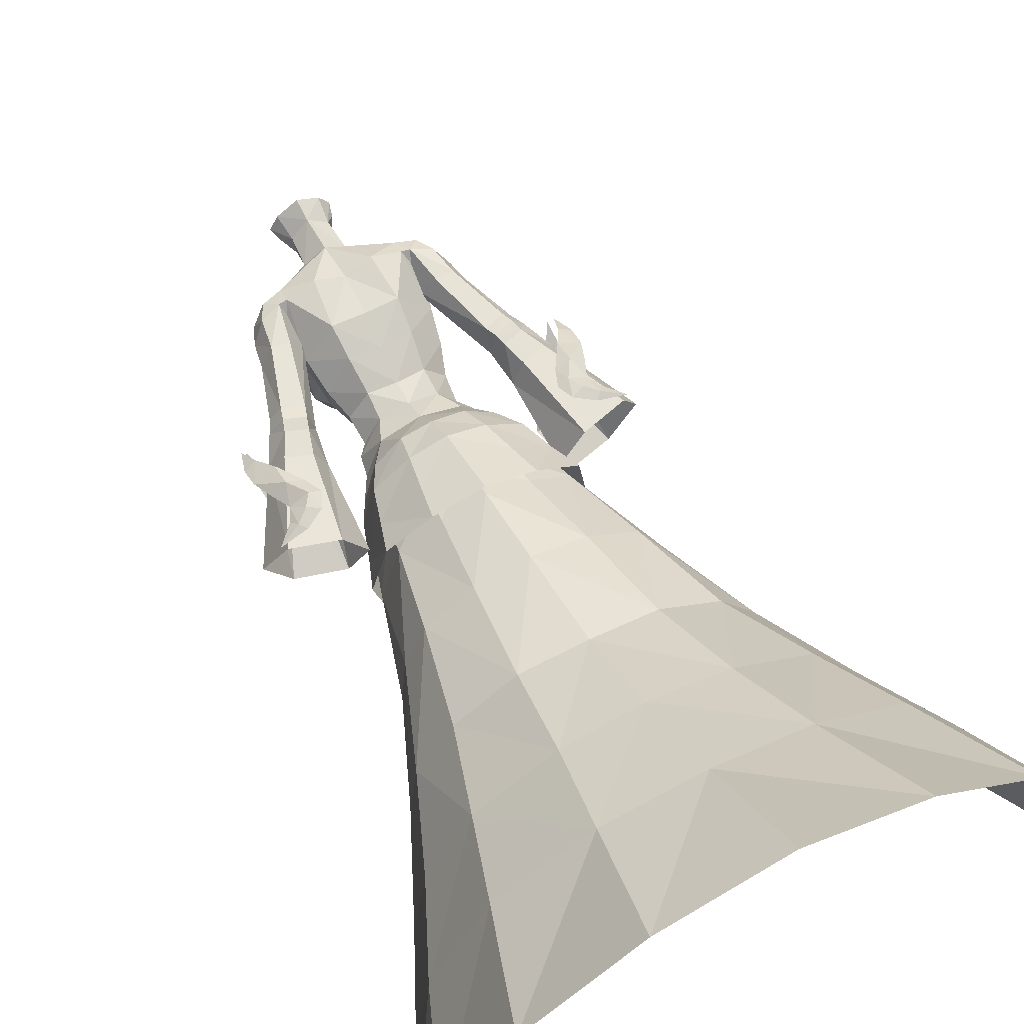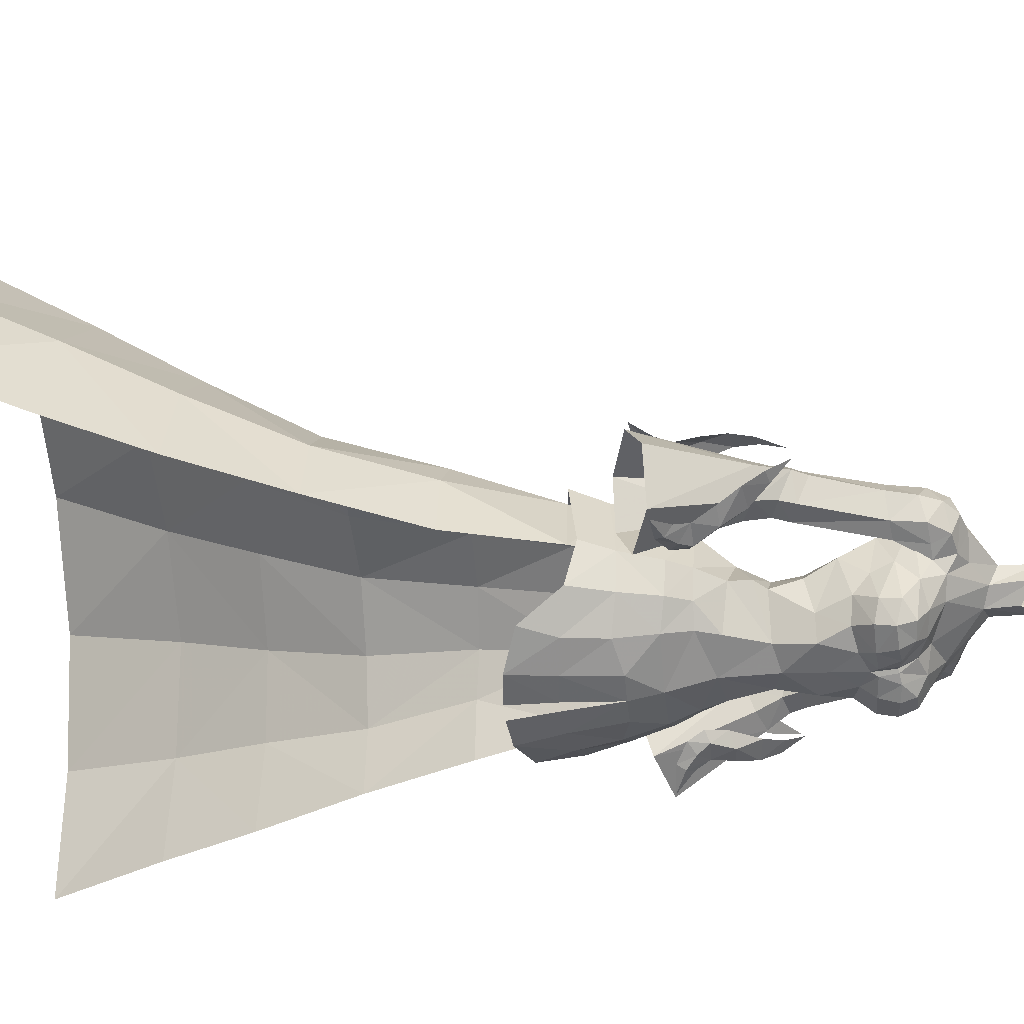
<metadata>
{"format":"obj","ext":"obj","renderer":"f3d","projection":"perspective","resolution":1024,"background":"white","views":[{"elev":61.6,"azim":153.0,"up":"+Y"},{"elev":-47.9,"azim":-83.9,"up":"+Y"}]}
</metadata>
<code>
g summoner_armour_female_91080
v 3.671 -5.005 68.39
v 1.76 -5.601 68.17
v 2.614 -6.704 67.36
v 4.097 -6.323 67.46
v 2.681 1.803 63.33
v 2.826 3.012 65.92
v 5.395 0.3487 65.46
v 4.921 -0.7885 62.83
v -0.005119 1.766 63.13
v -0.00512 2.897 65.89
v 4.295 -2.466 69.78
v 3.513 -0.72 71.46
v 1.474 -0.8619 72.77
v 2.811 -3.488 69.62
v -0.005117 -1.601 72.31
v -0.00512 -4.414 68.55
v 2.422 -6.07 60.98
v -0.005119 -6.383 61.73
v -0.005119 -6.131 58.6
v 2.132 -5.457 58.08
v 5.13 -3.558 67.94
v 5.244 -5.299 66.61
v 4.007 -2.262 58.13
v 4.794 -2.212 57.17
v 2.492 -0.06112 58.43
v 2.411 0.4081 60.62
v 4.172 -1.71 60.49
v 1.937 1.142 78.37
v 1.633 0.5515 76.26
v 0.1015 1.857 76.53
v 0.1564 2.369 78.3
v 4.236 -6.809 66.09
v 4.178 -6.451 64.67
v 5.183 -5.063 65.12
v -0.005122 -6.129 54.37
v 3.097 -5.292 54.92
v 3.427 0.6987 56.18
v -0.005122 1.643 56.29
v -0.005119 0.4654 58.39
v -0.005119 0.5648 60.42
v 2.494 -7.247 66.19
v 1.809 0.5755 73.52
v 5.166 0.5103 71.54
v 4.917 2.425 71.08
v -0.005127 1.965 73.42
v 4.53 -3.936 63.52
v 4.952 -2.485 64.78
v 3.382 -5.626 63.25
v 2.084 -7.021 64.71
v 1.559 -6.366 63.63
v 4.99 -1.323 70.64
v 5.166 0.5103 71.54
v 2.443 3.635 69.97
v 4.941 3.073 69.66
v 5.333 -1.914 66.47
v 1.517 -0.9196 75.85
v 6.124 0.8618 67.95
v -0.00512 -6.617 64.35
v 0.3464 -6.767 64.86
v -0.005037 -6.493 66.15
v 2.674 -0.1407 78.33
v 4.981 -1.754 68.95
v 1.809 0.5755 73.52
v 3.546 -4.356 61.02
v 2.303 -0.3033 77.1
v -0.005121 3.211 69.48
v 1.105 -6.928 66.36
v 0.2826 -6.641 66.22
v -0.005078 -5.682 67.53
v -0.1028 -1.641 74.77
v -0.005127 1.965 73.42
v 4.801 0.7254 67.6
v 5.078 2.349 53.58
v 2.662 3.927 53.98
v -0.005122 -7.111 50.84
v -0.005121 -7.633 48.37
v 2.167 -7.45 48.4
v 4.251 -5.914 50.91
v 6.504 -6.466 41.72
v 5.358 -6.697 44.45
v 3.379 -7.714 40.55
v -0.005124 4.262 54.09
v 3.725 -5.343 53.11
v 8.065 -4.673 45
v 6.277 -2.079 53.38
v 5.097 -2.353 55.51
v 4.775 -6.543 47.75
v 7.035 -4.59 48.27
v 6.086 -4.313 51.35
v 5.204 -4.066 53.2
v 3.158 5.427 51.37
v -0.005125 6.073 51.46
v 6.274 3.267 51.23
v 7.204 -2.122 51.61
v 8.211 -1.961 48.49
v 3.719 6.425 48.2
v -0.005128 7.298 48.29
v 4.255 7.442 45.13
v -0.005137 8.523 45.12
v 7.963 4.729 45.43
v 7.145 3.857 48.15
v 9.115 -1.556 46.02
v 2.724 -7.537 44.14
v 0.422 -7.698 43.98
v 0.7343 -7.885 40.3
v -3.681 -5.005 68.39
v -4.107 -6.323 67.46
v -2.624 -6.704 67.36
v -1.77 -5.601 68.17
v -2.691 1.803 63.33
v -4.931 -0.7885 62.83
v -5.406 0.3487 65.46
v -2.836 3.012 65.92
v -4.306 -2.466 69.78
v -2.822 -3.488 69.62
v -1.484 -0.8619 72.77
v -3.523 -0.72 71.46
v -2.433 -6.07 60.98
v -2.142 -5.457 58.08
v -5.14 -3.558 67.94
v -5.254 -5.299 66.61
v -4.018 -2.262 58.13
v -2.502 -0.06112 58.43
v -4.95 -2.224 57.13
v -2.421 0.4081 60.62
v -4.182 -1.71 60.49
v -1.734 1.326 78.43
v -1.561 0.7115 76.31
v -4.247 -6.809 66.09
v -5.194 -5.063 65.12
v -4.188 -6.451 64.67
v -5.108 -2.353 55.51
v -3.107 -5.292 54.92
v -3.437 0.6987 56.18
v -2.504 -7.247 66.19
v -1.819 0.5755 73.52
v -4.927 2.425 71.08
v -5.176 0.5103 71.54
v -4.963 -2.485 64.78
v -4.54 -3.936 63.52
v -3.392 -5.626 63.25
v -1.569 -6.366 63.63
v -2.095 -7.021 64.71
v -5 -1.323 70.64
v -5.176 0.5103 71.54
v -2.453 3.635 69.97
v -4.951 3.073 69.66
v -5.344 -1.914 66.47
v -1.606 -0.7632 75.9
v -6.134 0.8618 67.95
v -0.3566 -6.767 64.86
v -2.597 0.1234 78.41
v -4.991 -1.754 68.95
v -1.819 0.5755 73.52
v -3.557 -4.356 61.02
v -2.284 -0.07345 77.18
v -1.116 -6.928 66.36
v -0.2929 -6.641 66.22
v -4.811 0.7254 67.6
v -2.672 3.927 53.97
v -5.088 2.35 53.58
v -4.261 -5.914 50.91
v -2.177 -7.45 48.4
v -6.514 -6.466 41.72
v -3.389 -7.714 40.55
v -5.368 -6.697 44.45
v -3.735 -5.342 53.12
v -8.075 -4.673 45
v -6.287 -2.077 53.39
v -6.096 -4.313 51.35
v -7.045 -4.59 48.27
v -4.785 -6.543 47.75
v -5.214 -4.065 53.2
v -3.168 5.427 51.36
v -6.285 3.268 51.22
v -7.214 -2.121 51.61
v -8.221 -1.961 48.49
v -3.729 6.425 48.2
v -4.266 7.442 45.13
v -7.973 4.729 45.43
v -9.125 -1.556 46.02
v -7.156 3.857 48.15
v -2.734 -7.537 44.14
v -0.4322 -7.698 43.98
v -0.7446 -7.885 40.3
v 10.99 -4.054 51.71
v 11.61 -3.589 52.31
v 11.15 -3.067 53.47
v 9.964 -3.664 52.56
v 10.84 -1.759 57.19
v 10.46 -2.893 55.3
v 12.89 -1.865 56.88
v 12.07 -0.9164 58.72
v 13.23 -0.9867 58.45
v 13.01 0.2442 60.2
v 12.04 -2.542 55.18
v 12.98 -4.435 50.87
v 9.316 -2.128 54.85
v 9.283 -3.276 53.52
v 8.52 -2.651 53.21
v 10.63 -3.772 51.09
v 9.021 -3.173 51.96
v 12.6 4.023 50.79
v 11.58 4.238 51.7
v 12.5 3.385 52.71
v 13.03 3.461 51.47
v 11.99 2.998 56.62
v 13.88 2.205 56.29
v 11.94 3.833 54.54
v 12.9 2.014 58.28
v 13.41 0.8559 59.96
v 13.97 1.557 57.99
v 13.24 2.855 54.49
v 14.51 3.407 49.89
v 10.56 3.531 54.24
v 10.88 4.339 52.72
v 9.908 4.031 52.53
v 12.11 3.804 50.23
v 10.48 4.074 51.2
v -7.797 2.827 66.42
v -7.402 2.648 69.04
v -5.672 3.013 69.58
v -6.298 2.813 66.24
v -4.811 0.7254 67.6
v -7.493 1.14 59.19
v -7.707 2.893 60.37
v -9.458 2.91 60.98
v -10.37 1.492 61.34
v -8.878 1.097 66.16
v -7.965 -0.285 59.95
v -9.555 -0.2974 60.4
v -9.995 -0.3023 59.2
v -8.448 -0.2383 58.72
v -8.027 3.176 59.32
v -9.765 3.174 59.94
v -7.837 -0.6952 66.27
v -8.967 -0.9008 56.81
v -7.911 0.7325 56.16
v -7.493 1.14 59.19
v -12.15 0.9159 57.76
v -10.89 1.578 60.21
v -10.07 3.004 58.96
v -11 2.898 57.01
v -4.811 0.7254 67.6
v -6.353 -1.029 66.46
v -8.332 2.994 58.36
v -8.912 2.848 56.31
v -7.911 0.7325 56.16
v -10.81 -1.019 57.55
v -5.176 0.5103 71.54
v -6.801 0.5219 71
v -5 -1.323 70.64
v -4.927 2.425 71.08
v -4.951 3.073 69.66
v -8.496 0.8243 68.33
v -7.888 0.714 69.92
v -6.581 -1.094 70.27
v -6.661 2.325 70.56
v -7.606 -0.8893 68.71
v -6.089 -1.377 68.88
v -4.991 -1.754 68.95
v -10.14 3.154 48.56
v -8.097 -0.1334 48.49
v -9.531 -3.873 49.58
v -13.61 -4.114 50.81
v -15.89 -0.4062 50.77
v -14.05 3.232 49.64
v -8.097 -0.1334 48.49
v 7.787 2.827 66.42
v 6.287 2.813 66.24
v 5.662 3.013 69.58
v 7.391 2.648 69.04
v 4.801 0.7254 67.6
v 7.697 2.893 60.37
v 7.483 1.14 59.19
v 9.448 2.91 60.98
v 8.867 1.097 66.16
v 10.36 1.492 61.34
v 7.955 -0.285 59.95
v 8.438 -0.2382 58.72
v 9.985 -0.3023 59.2
v 9.545 -0.2974 60.4
v 8.017 3.176 59.32
v 9.755 3.174 59.94
v 7.827 -0.6952 66.27
v 7.483 1.14 59.19
v 7.901 0.7326 56.16
v 8.957 -0.9007 56.81
v 12.14 0.9159 57.76
v 10.99 2.898 57.01
v 10.06 3.012 58.99
v 10.88 1.578 60.21
v 4.801 0.7254 67.6
v 6.343 -1.029 66.46
v 8.314 3.002 58.39
v 8.902 2.848 56.31
v 7.901 0.7326 56.16
v 10.79 -1.019 57.55
v 5.166 0.5103 71.54
v 4.99 -1.323 70.64
v 6.791 0.5219 71
v 4.917 2.425 71.08
v 4.941 3.073 69.66
v 8.485 0.8243 68.33
v 6.571 -1.094 70.27
v 7.878 0.714 69.92
v 6.651 2.325 70.56
v 7.596 -0.8892 68.71
v 6.079 -1.377 68.88
v 4.981 -1.754 68.95
v 10.13 3.154 48.55
v 8.087 -0.1334 48.49
v 9.52 -3.873 49.59
v 13.6 -4.114 50.81
v 15.88 -0.4061 50.77
v 14.04 3.232 49.64
v 8.087 -0.1334 48.49
v -5.842 2.357 51.08
v -3.151 4.759 51.33
v -3.276 5.604 48.17
v -6.639 3.006 48.12
v -0.005127 6.332 48.26
v -0.005124 5.049 51.31
v -7.752 -1.882 48.51
v -4.532 9.103 37.85
v -8.655 6.922 37.54
v -7.065 4.242 45.25
v -3.61 6.532 45.06
v -13.08 12.98 21
v -16.93 7.129 20.58
v -13.66 4.68 28.82
v -10.59 9.088 28.98
v -7.922 21.48 13.53
v -15.44 17.02 13.59
v -6.548 16.61 21.21
v -9.833 28.67 3.595
v -0.005163 22.96 13.36
v -0.005175 31.36 3.612
v -14.42 -0.9607 28.61
v -11.02 -1.645 37
v -10.51 3.737 37.14
v -0.005136 7.653 45
v -0.00514 9.834 37.93
v -5.503 12.07 29.18
v -0.005145 12.65 29.07
v -0.005153 17.54 21.32
v -18.67 22.09 3.578
v -20.33 9.478 12.95
v -24.14 12.5 3.378
v -18.24 -0.4019 20.11
v -21.78 0.5019 12.53
v -26.57 1.675 3.175
v -8.683 -1.523 45.33
v 5.832 2.356 51.08
v 6.628 3.006 48.12
v 3.266 5.605 48.17
v 3.141 4.759 51.34
v 7.742 -1.882 48.51
v 4.521 9.103 37.85
v 3.6 6.532 45.06
v 7.055 4.242 45.25
v 8.645 6.922 37.54
v 13.07 12.98 21
v 10.58 9.088 28.98
v 13.65 4.68 28.82
v 16.92 7.129 20.58
v 7.912 21.48 13.53
v 6.537 16.61 21.21
v 15.43 17.02 13.59
v 9.823 28.67 3.595
v 14.41 -0.9607 28.61
v 10.5 3.737 37.14
v 11.01 -1.645 37
v 5.493 12.07 29.18
v 18.65 22.09 3.578
v 20.32 9.478 12.95
v 24.13 12.5 3.378
v 18.23 -0.4019 20.11
v 21.77 0.502 12.53
v 26.56 1.675 3.175
v 8.672 -1.523 45.33
v -11 -4.055 51.71
v -9.975 -3.664 52.56
v -11.16 -3.068 53.47
v -11.62 -3.589 52.31
v -10.85 -1.759 57.19
v -12.9 -1.865 56.88
v -10.47 -2.893 55.3
v -12.08 -0.9165 58.72
v -13.02 0.2442 60.2
v -13.24 -0.9868 58.44
v -12.05 -2.542 55.18
v -12.99 -4.435 50.87
v -9.327 -2.129 54.84
v -9.293 -3.277 53.52
v -8.531 -2.651 53.21
v -10.64 -3.772 51.08
v -9.032 -3.174 51.95
v -12.61 4.023 50.79
v -13.04 3.462 51.47
v -12.51 3.386 52.71
v -11.59 4.239 51.7
v -12 2.998 56.62
v -11.95 3.833 54.54
v -13.89 2.205 56.29
v -12.91 2.014 58.28
v -13.98 1.557 58
v -13.42 0.8559 59.96
v -13.25 2.855 54.49
v -14.52 3.407 49.89
v -10.57 3.531 54.24
v -10.89 4.339 52.72
v -9.918 4.032 52.54
v -12.12 3.804 50.23
v -10.48 4.074 51.2
f 1 2 3
f 3 4 1
f 5 6 7
f 7 8 5
f 9 10 6
f 6 5 9
f 11 12 13
f 13 14 11
f 15 16 14
f 14 13 15
f 17 18 19
f 19 20 17
f 21 1 4
f 4 22 21
f 23 24 25
f 26 5 8
f 8 27 26
f 28 29 30
f 30 31 28
f 32 33 34
f 34 22 32
f 24 23 20
f 20 19 35
f 35 36 20
f 25 37 38
f 38 39 25
f 39 40 26
f 26 25 39
f 27 23 25
f 25 26 27
f 40 9 5
f 5 26 40
f 32 4 3
f 3 41 32
f 42 43 44
f 44 45 42
f 34 46 47
f 33 48 46
f 48 49 50
f 51 52 12
f 11 51 12
f 48 50 17
f 53 45 44
f 6 53 54
f 47 7 55
f 13 56 15
f 29 56 13
f 46 8 47
f 21 55 57
f 58 59 60
f 7 54 57
f 6 54 7
f 29 28 61
f 11 14 1
f 11 21 62
f 29 63 30
f 20 23 64
f 29 61 65
f 54 53 44
f 45 53 66
f 6 66 53
f 16 2 14
f 64 46 48
f 32 49 33
f 41 67 49
f 17 50 18
f 65 56 29
f 23 27 64
f 4 32 22
f 33 46 34
f 3 2 67
f 68 2 69
f 69 60 68
f 33 49 48
f 17 64 48
f 17 20 64
f 62 51 11
f 10 66 6
f 8 46 64
f 27 8 64
f 41 3 67
f 55 22 34
f 59 58 50
f 58 18 50
f 59 68 60
f 52 63 12
f 8 7 47
f 59 50 49
f 67 59 49
f 67 68 59
f 14 2 1
f 11 1 21
f 32 41 49
f 55 21 22
f 63 13 12
f 34 47 55
f 15 56 70
f 30 63 71
f 29 13 63
f 62 57 72
f 57 54 72
f 57 55 7
f 21 57 62
f 37 73 74
f 75 76 77
f 77 78 75
f 79 80 81
f 74 82 38
f 35 75 83
f 83 36 35
f 74 38 37
f 79 84 80
f 85 73 37
f 37 86 85
f 78 87 88
f 88 89 78
f 80 84 88
f 90 83 78
f 78 89 90
f 90 86 36
f 82 74 91
f 91 92 82
f 93 73 94
f 95 93 94
f 94 73 85
f 93 91 74
f 74 73 93
f 90 85 86
f 83 90 36
f 85 90 89
f 89 94 85
f 92 91 96
f 96 97 92
f 98 99 97
f 97 96 98
f 100 101 95
f 95 102 100
f 91 93 101
f 101 96 91
f 101 100 98
f 98 96 101
f 95 101 93
f 75 78 83
f 89 88 95
f 95 94 89
f 95 88 84
f 84 102 95
f 88 87 80
f 87 77 103
f 103 80 87
f 103 77 76
f 76 104 103
f 87 78 77
f 81 80 103
f 104 105 81
f 81 103 104
f 106 107 108
f 108 109 106
f 110 111 112
f 112 113 110
f 9 110 113
f 113 10 9
f 114 115 116
f 116 117 114
f 15 116 115
f 115 16 15
f 118 119 19
f 19 18 118
f 120 121 107
f 107 106 120
f 122 123 124
f 125 126 111
f 111 110 125
f 127 31 30
f 30 128 127
f 129 121 130
f 130 131 129
f 119 124 132
f 132 133 119
f 119 133 35
f 35 19 119
f 123 39 38
f 38 134 123
f 39 123 125
f 125 40 39
f 126 125 123
f 123 122 126
f 40 125 110
f 110 9 40
f 129 135 108
f 108 107 129
f 136 45 137
f 137 138 136
f 130 139 140
f 131 140 141
f 141 142 143
f 144 117 145
f 114 117 144
f 141 118 142
f 146 137 45
f 113 147 146
f 139 148 112
f 116 15 149
f 128 116 149
f 140 139 111
f 120 150 148
f 58 60 151
f 112 150 147
f 113 112 147
f 128 152 127
f 114 106 115
f 114 153 120
f 128 30 154
f 119 155 122
f 128 156 152
f 147 137 146
f 45 66 146
f 113 146 66
f 16 115 109
f 155 141 140
f 129 131 143
f 135 143 157
f 118 18 142
f 156 128 149
f 122 155 126
f 107 121 129
f 131 130 140
f 108 157 109
f 69 109 158
f 158 60 69
f 131 141 143
f 118 141 155
f 118 155 119
f 153 114 144
f 10 113 66
f 111 155 140
f 126 155 111
f 135 157 108
f 148 130 121
f 151 142 58
f 58 142 18
f 151 60 158
f 145 117 154
f 111 139 112
f 151 143 142
f 157 143 151
f 157 151 158
f 115 106 109
f 114 120 106
f 129 143 135
f 148 121 120
f 154 117 116
f 130 148 139
f 15 70 149
f 30 71 154
f 128 154 116
f 153 159 150
f 150 159 147
f 150 112 148
f 120 153 150
f 134 160 161
f 75 162 163
f 163 76 75
f 164 165 166
f 160 38 82
f 35 133 167
f 167 75 35
f 160 134 38
f 164 166 168
f 169 132 134
f 134 161 169
f 162 170 171
f 171 172 162
f 166 171 168
f 173 170 162
f 162 167 173
f 173 133 132
f 82 92 174
f 174 160 82
f 175 176 161
f 177 176 175
f 176 169 161
f 175 161 160
f 160 174 175
f 173 132 169
f 167 133 173
f 169 176 170
f 170 173 169
f 92 97 178
f 178 174 92
f 179 178 97
f 97 99 179
f 180 181 177
f 177 182 180
f 174 178 182
f 182 175 174
f 182 178 179
f 179 180 182
f 177 175 182
f 75 167 162
f 170 176 177
f 177 171 170
f 177 181 168
f 168 171 177
f 171 166 172
f 172 166 183
f 183 163 172
f 183 184 76
f 76 163 183
f 172 163 162
f 165 183 166
f 184 183 165
f 165 185 184
f 186 187 188
f 188 189 186
f 190 191 192
f 193 194 195
f 188 196 191
f 197 187 186
f 192 194 193
f 193 190 192
f 190 198 191
f 191 199 188
f 198 200 199
f 201 186 189
f 189 202 201
f 186 201 197
f 188 199 189
f 199 200 202
f 202 189 199
f 191 198 199
f 191 196 192
f 203 204 205
f 205 206 203
f 207 208 209
f 210 211 212
f 205 209 213
f 214 203 206
f 208 207 210
f 210 212 208
f 207 209 215
f 209 205 216
f 215 216 217
f 218 219 204
f 204 203 218
f 203 214 218
f 205 204 216
f 216 204 219
f 219 217 216
f 209 216 215
f 209 208 213
f 220 221 222
f 222 223 220
f 224 225 226
f 226 223 224
f 223 226 227
f 227 220 223
f 227 228 229
f 229 220 227
f 230 231 232
f 232 233 230
f 234 235 227
f 227 226 234
f 229 228 231
f 231 236 229
f 233 237 238
f 238 239 233
f 240 241 242
f 242 243 240
f 244 245 230
f 230 239 244
f 246 247 243
f 243 242 246
f 246 225 248
f 248 247 246
f 233 232 249
f 249 237 233
f 242 235 234
f 234 246 242
f 230 245 236
f 236 231 230
f 250 251 252
f 250 253 251
f 254 224 222
f 255 229 236
f 224 223 222
f 251 256 257
f 256 251 258
f 256 255 259
f 260 257 259
f 231 241 232
f 234 226 225
f 227 235 241
f 233 239 230
f 240 249 241
f 235 242 241
f 234 225 246
f 241 231 228
f 241 228 227
f 260 259 236
f 260 261 257
f 260 236 245
f 260 245 261
f 254 222 253
f 221 255 256
f 221 220 255
f 221 258 222
f 253 222 258
f 256 259 257
f 221 256 258
f 255 236 259
f 255 220 229
f 253 258 251
f 251 257 252
f 261 252 257
f 261 245 244
f 249 232 241
f 262 247 248
f 248 263 262
f 264 237 249
f 249 265 264
f 240 266 265
f 265 249 240
f 262 267 243
f 243 247 262
f 267 266 240
f 240 243 267
f 268 238 264
f 264 238 237
f 269 270 271
f 271 272 269
f 273 270 274
f 274 275 273
f 270 269 276
f 276 274 270
f 276 269 277
f 277 278 276
f 279 280 281
f 281 282 279
f 283 274 276
f 276 284 283
f 277 285 282
f 282 278 277
f 280 286 287
f 287 288 280
f 289 290 291
f 291 292 289
f 293 286 279
f 279 294 293
f 295 291 290
f 290 296 295
f 295 296 297
f 297 275 295
f 280 288 298
f 298 281 280
f 291 295 283
f 283 284 291
f 279 282 285
f 285 294 279
f 299 300 301
f 299 301 302
f 303 271 273
f 304 285 277
f 273 271 270
f 301 305 306
f 306 307 301
f 306 308 304
f 309 308 305
f 282 281 292
f 283 275 274
f 276 292 284
f 280 279 286
f 289 292 298
f 284 292 291
f 283 295 275
f 292 278 282
f 292 276 278
f 309 285 308
f 309 305 310
f 309 294 285
f 309 310 294
f 303 302 271
f 272 306 304
f 272 304 269
f 272 271 307
f 302 307 271
f 306 305 308
f 272 307 306
f 304 308 285
f 304 277 269
f 302 301 307
f 301 300 305
f 310 305 300
f 310 293 294
f 298 292 281
f 311 312 297
f 297 296 311
f 313 314 298
f 298 288 313
f 289 298 314
f 314 315 289
f 311 296 290
f 290 316 311
f 316 290 289
f 289 315 316
f 317 313 287
f 313 288 287
f 318 319 320
f 320 321 318
f 322 320 319
f 319 323 322
f 321 324 318
f 325 326 327
f 327 328 325
f 329 330 331
f 331 332 329
f 333 334 329
f 329 335 333
f 336 333 337
f 337 338 336
f 339 340 341
f 341 331 339
f 325 328 342
f 342 343 325
f 344 325 343
f 343 345 344
f 335 344 345
f 345 346 335
f 333 335 346
f 346 337 333
f 333 336 347
f 347 334 333
f 327 321 320
f 320 328 327
f 344 332 326
f 326 325 344
f 326 332 331
f 331 341 326
f 335 329 332
f 332 344 335
f 348 330 329
f 329 334 348
f 349 348 334
f 334 347 349
f 330 350 339
f 339 331 330
f 348 351 350
f 350 330 348
f 352 351 348
f 348 349 352
f 327 341 353
f 341 340 353
f 326 341 327
f 328 320 322
f 322 342 328
f 353 321 327
f 353 324 321
f 354 355 356
f 356 357 354
f 322 323 357
f 357 356 322
f 355 354 358
f 359 360 361
f 361 362 359
f 363 364 365
f 365 366 363
f 367 368 363
f 363 369 367
f 370 338 337
f 337 367 370
f 371 365 372
f 372 373 371
f 359 343 342
f 342 360 359
f 374 345 343
f 343 359 374
f 368 346 345
f 345 374 368
f 367 337 346
f 346 368 367
f 367 369 375
f 375 370 367
f 361 360 356
f 356 355 361
f 374 359 362
f 362 364 374
f 362 372 365
f 365 364 362
f 368 374 364
f 364 363 368
f 376 369 363
f 363 366 376
f 377 375 369
f 369 376 377
f 366 365 371
f 371 378 366
f 376 366 378
f 378 379 376
f 380 377 376
f 376 379 380
f 361 381 372
f 372 381 373
f 362 361 372
f 360 342 322
f 322 356 360
f 381 361 355
f 381 355 358
f 382 383 384
f 384 385 382
f 386 387 388
f 389 390 391
f 384 388 392
f 393 382 385
f 387 386 389
f 389 391 387
f 386 388 394
f 388 384 395
f 394 395 396
f 397 398 383
f 383 382 397
f 382 393 397
f 384 383 395
f 395 383 398
f 398 396 395
f 388 395 394
f 388 387 392
f 399 400 401
f 401 402 399
f 403 404 405
f 406 407 408
f 401 409 404
f 410 400 399
f 405 407 406
f 406 403 405
f 403 411 404
f 404 412 401
f 411 413 412
f 414 399 402
f 402 415 414
f 399 414 410
f 401 412 402
f 412 413 415
f 415 402 412
f 404 411 412
f 404 409 405
f 119 122 124
f 134 132 124
f 124 123 134
f 20 36 86
f 86 24 20
f 24 86 37
f 37 25 24
f 69 16 109
f 2 16 69
f 68 67 2
f 109 157 158

</code>
